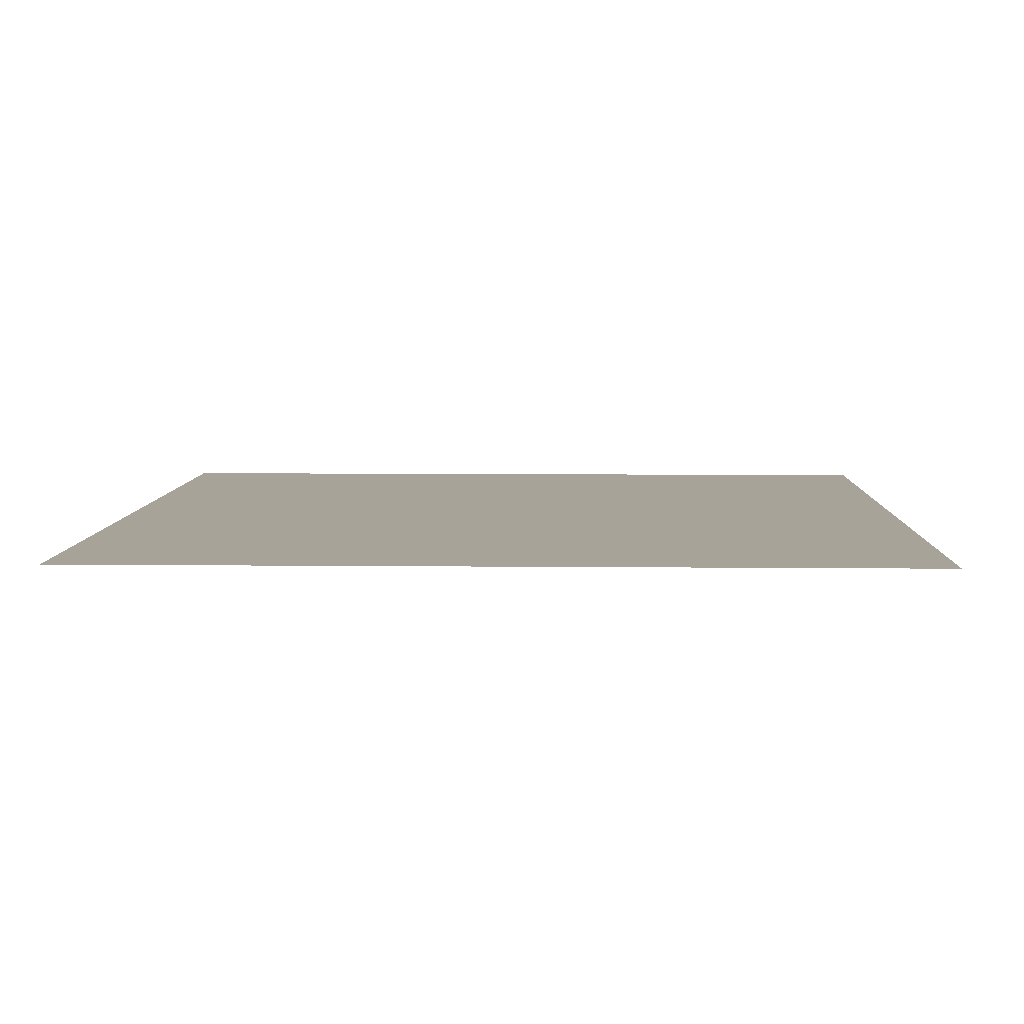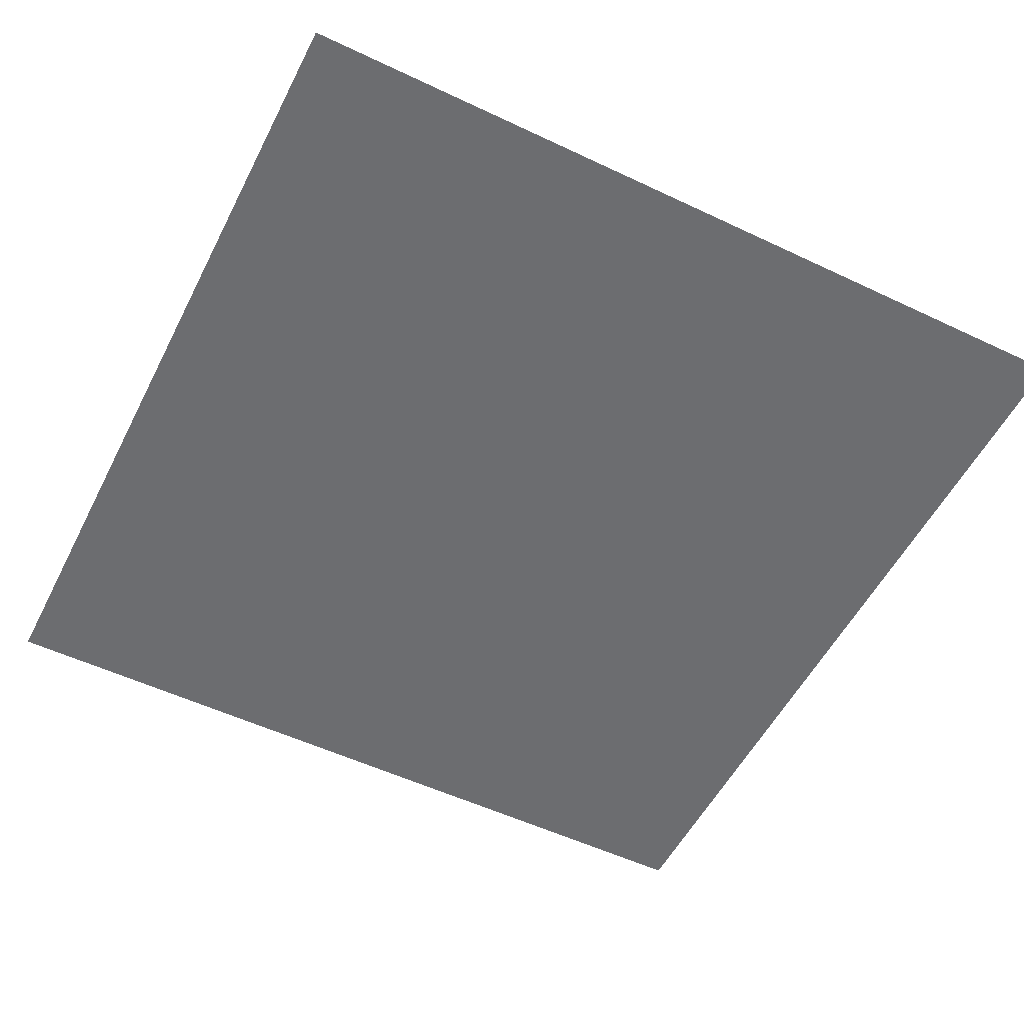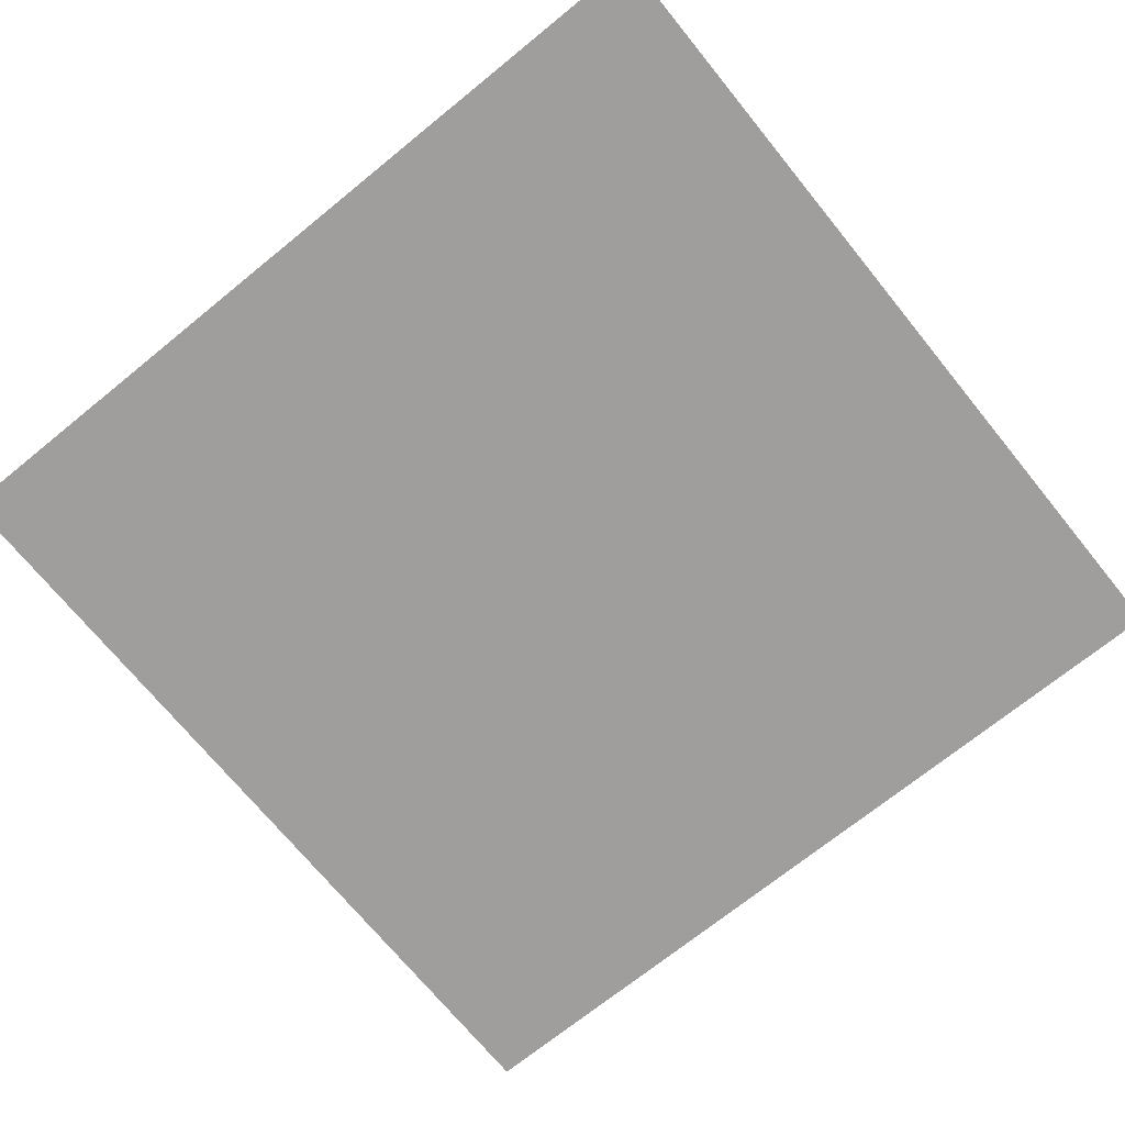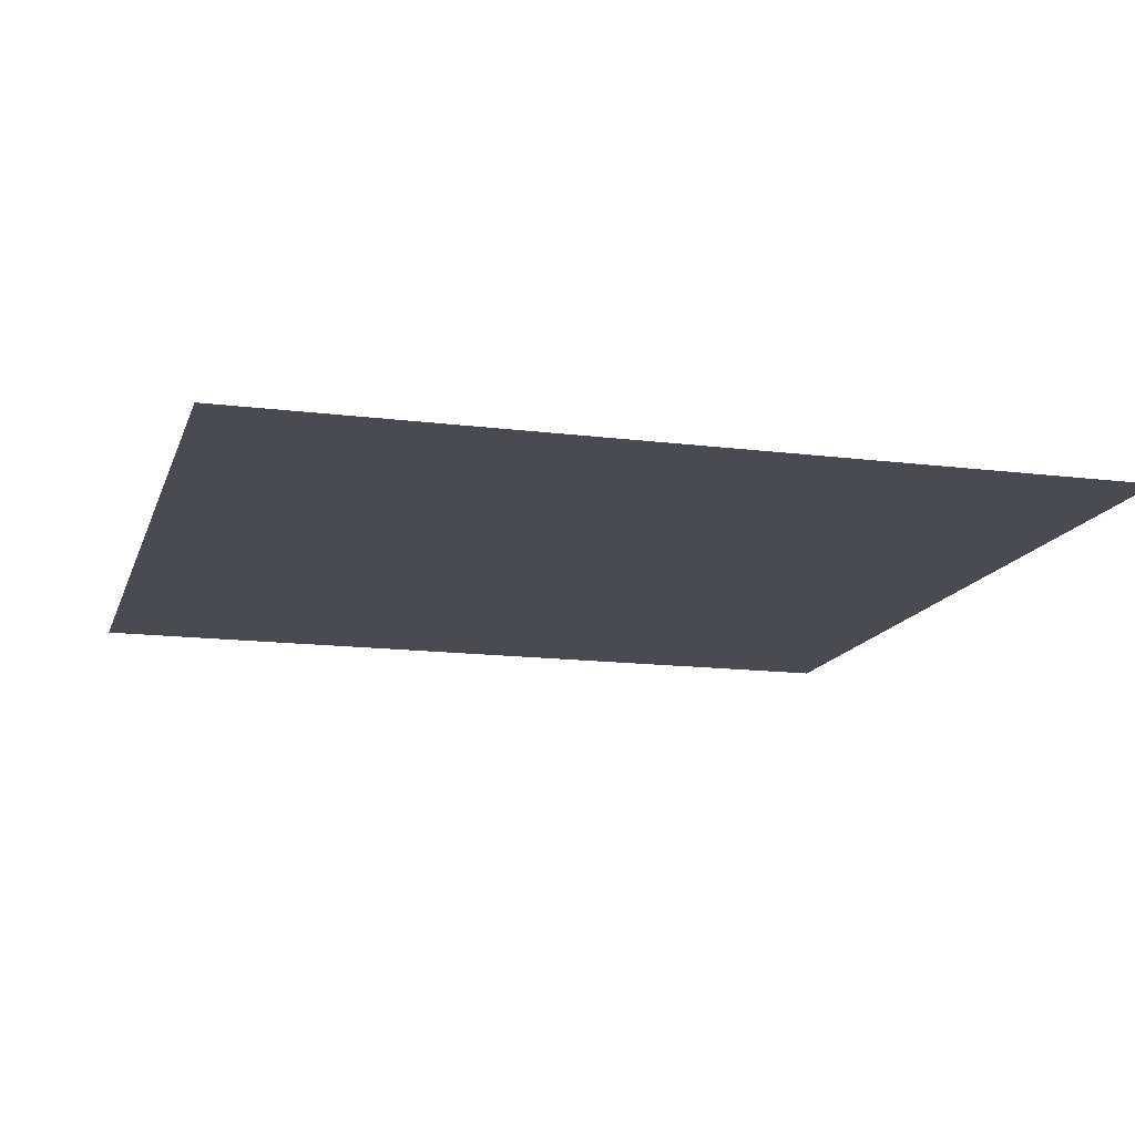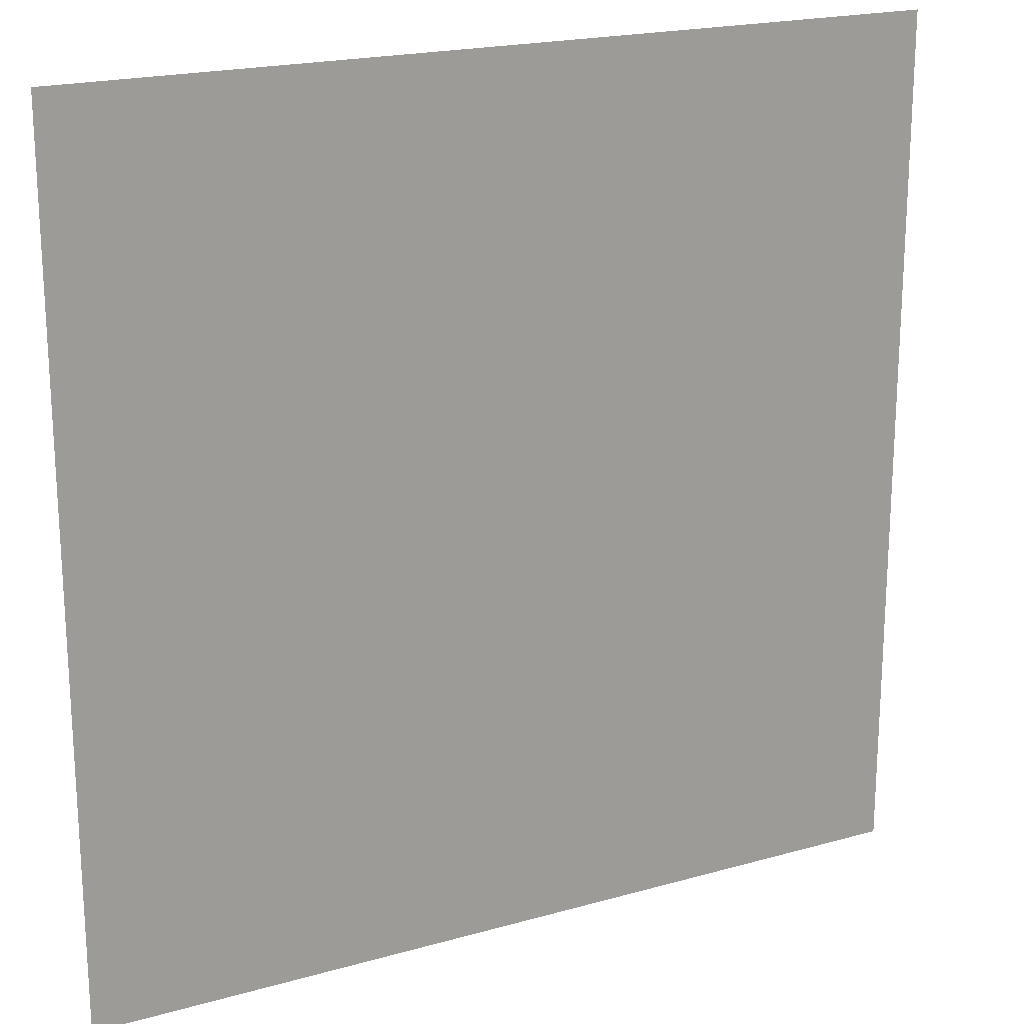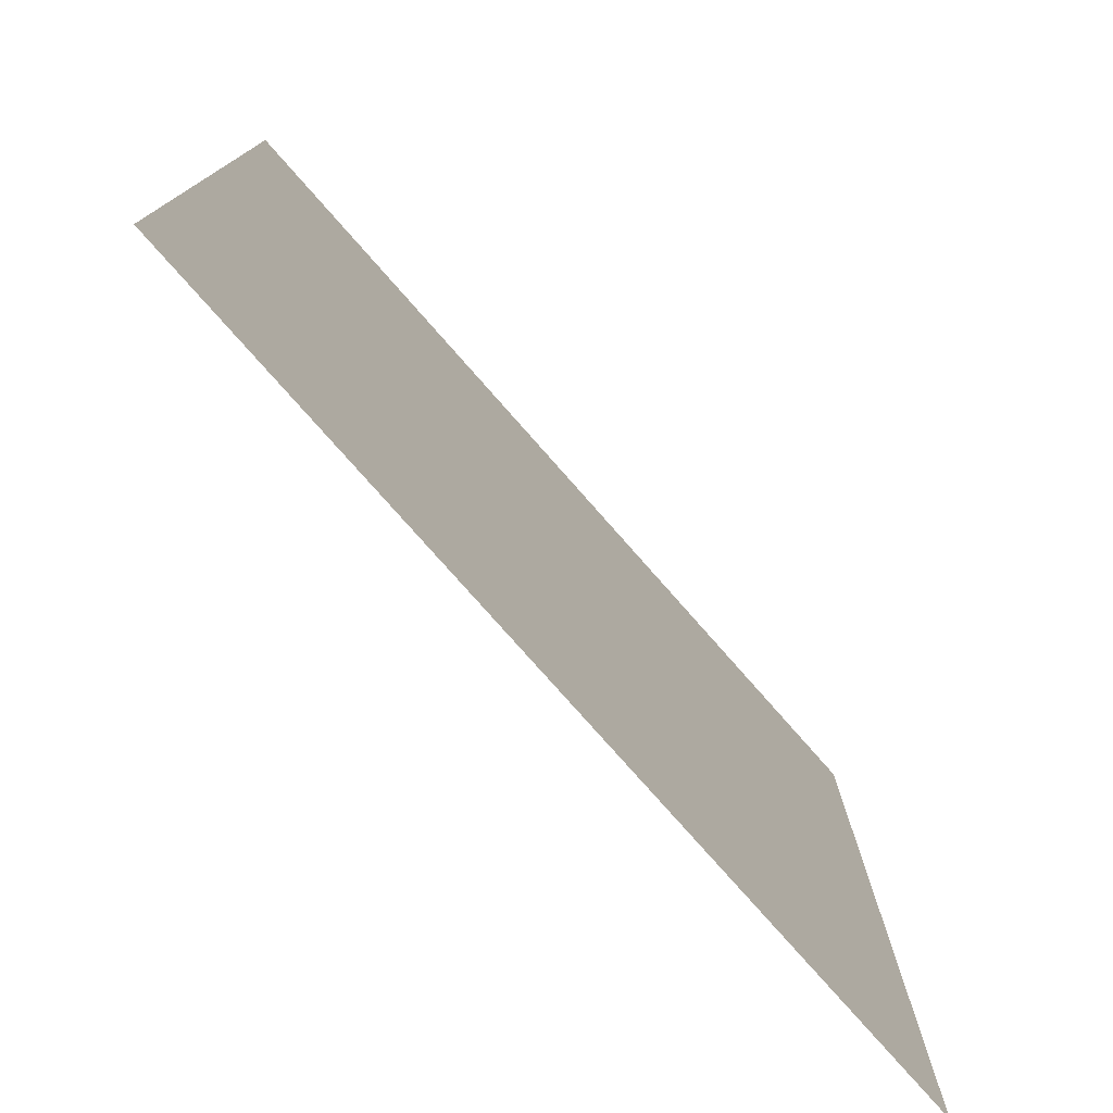
<metadata>
{"format":"obj","ext":"obj","renderer":"f3d","projection":"perspective","resolution":1024,"background":"white","views":[{"elev":6.8,"azim":91.8,"up":"+Z"},{"elev":-54.0,"azim":153.3,"up":"+Z"},{"elev":-71.0,"azim":-50.9,"up":"+Z"},{"elev":-14.5,"azim":164.5,"up":"+Z"},{"elev":19.9,"azim":-27.6,"up":"+Y"},{"elev":-77.7,"azim":-48.6,"up":"+Y"}]}
</metadata>
<code>
v 22.75 22.75 33
v 32.25 22.75 33
v 22.75 32.25 33
v 32.25 32.25 33
o Corner_F
f 2 4 3 1

</code>
